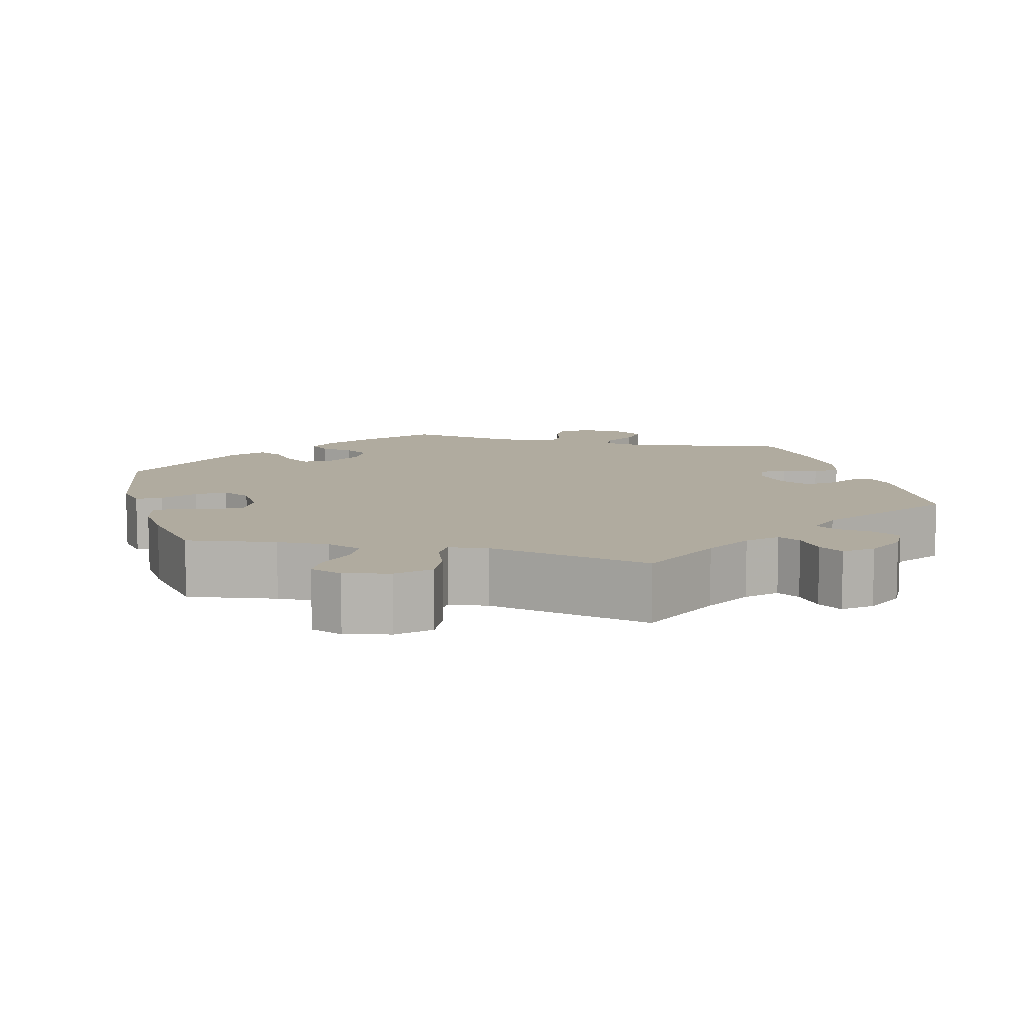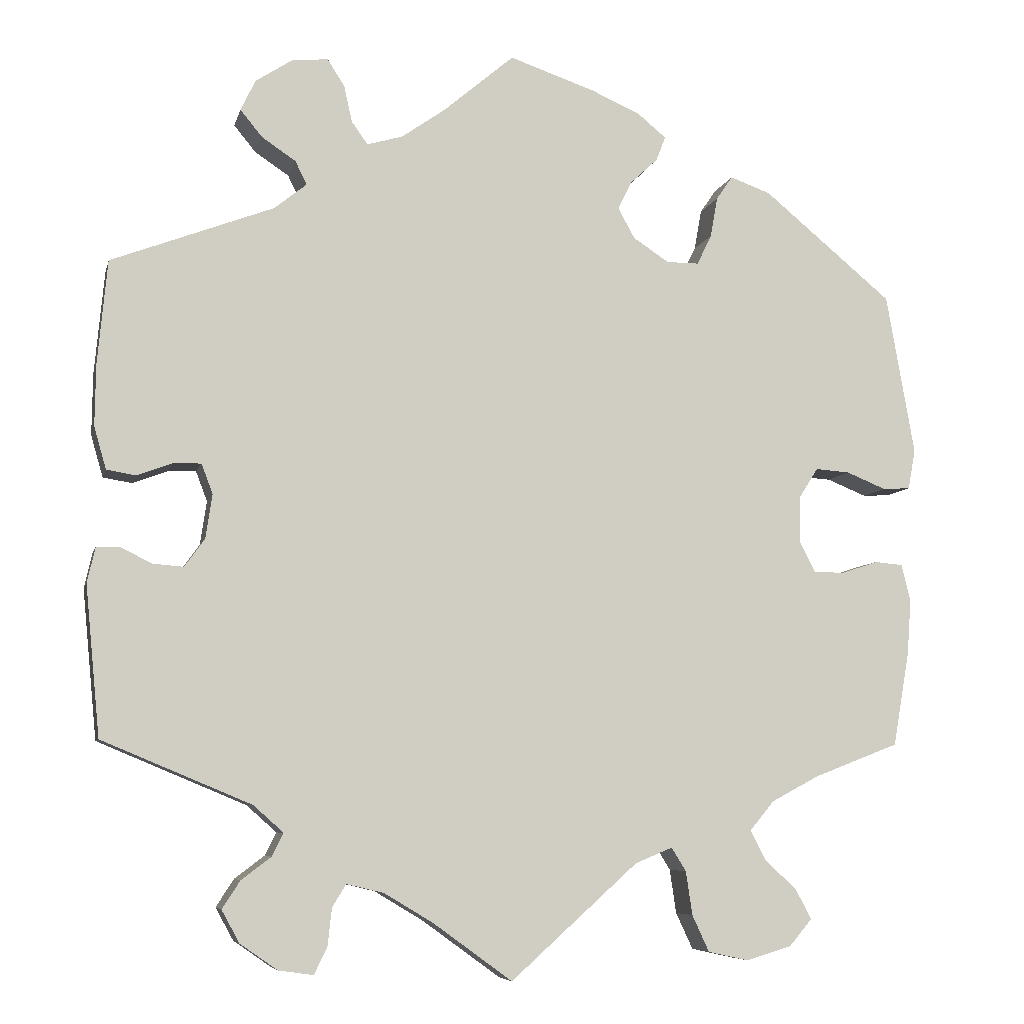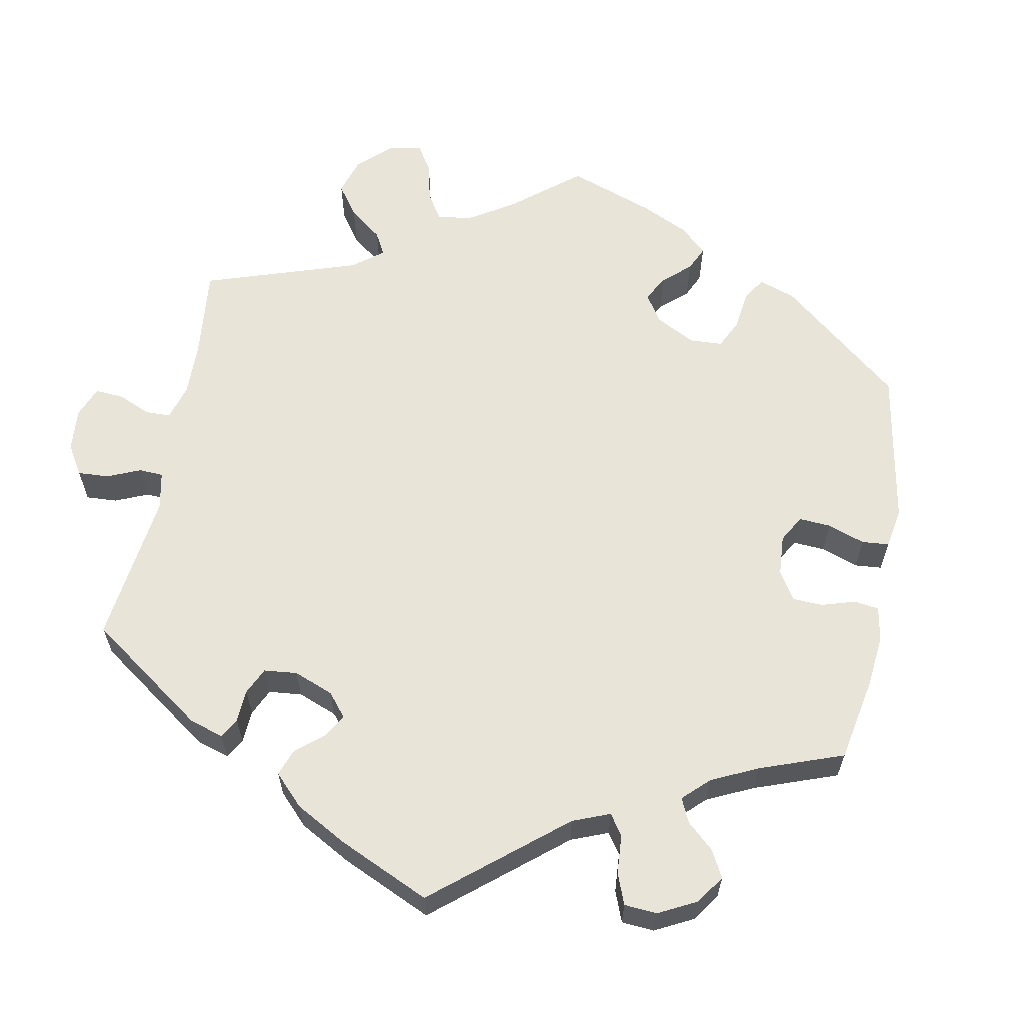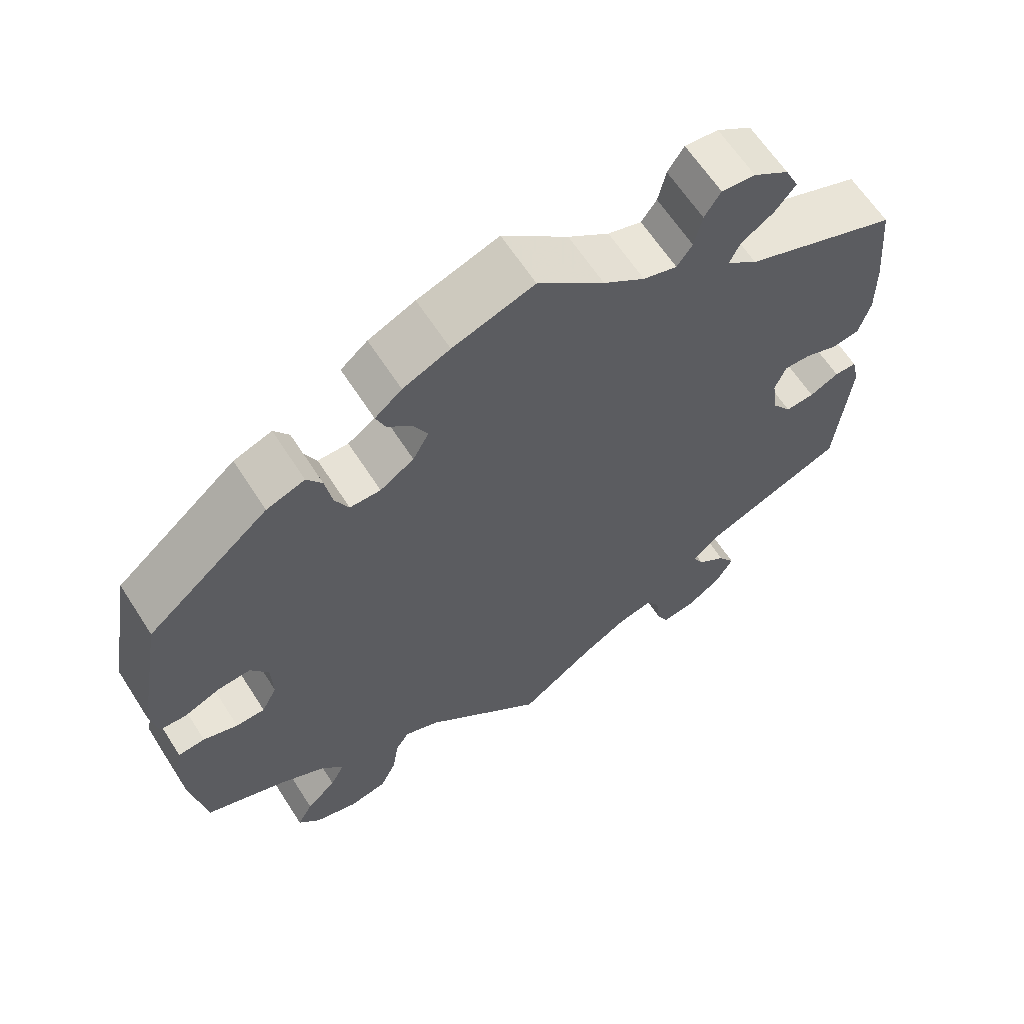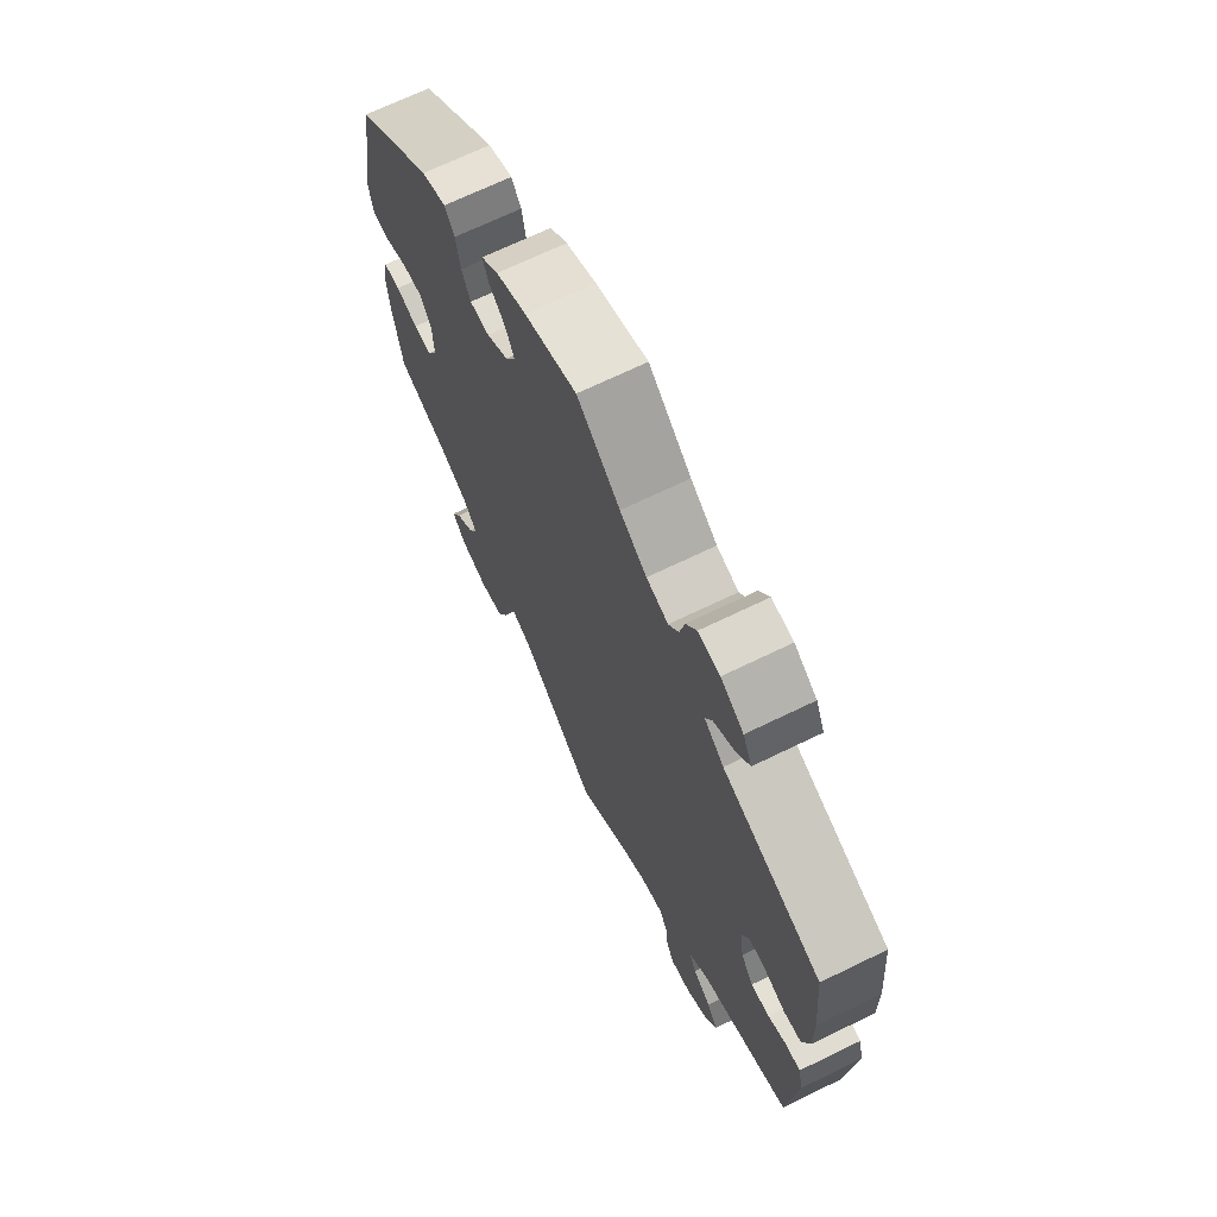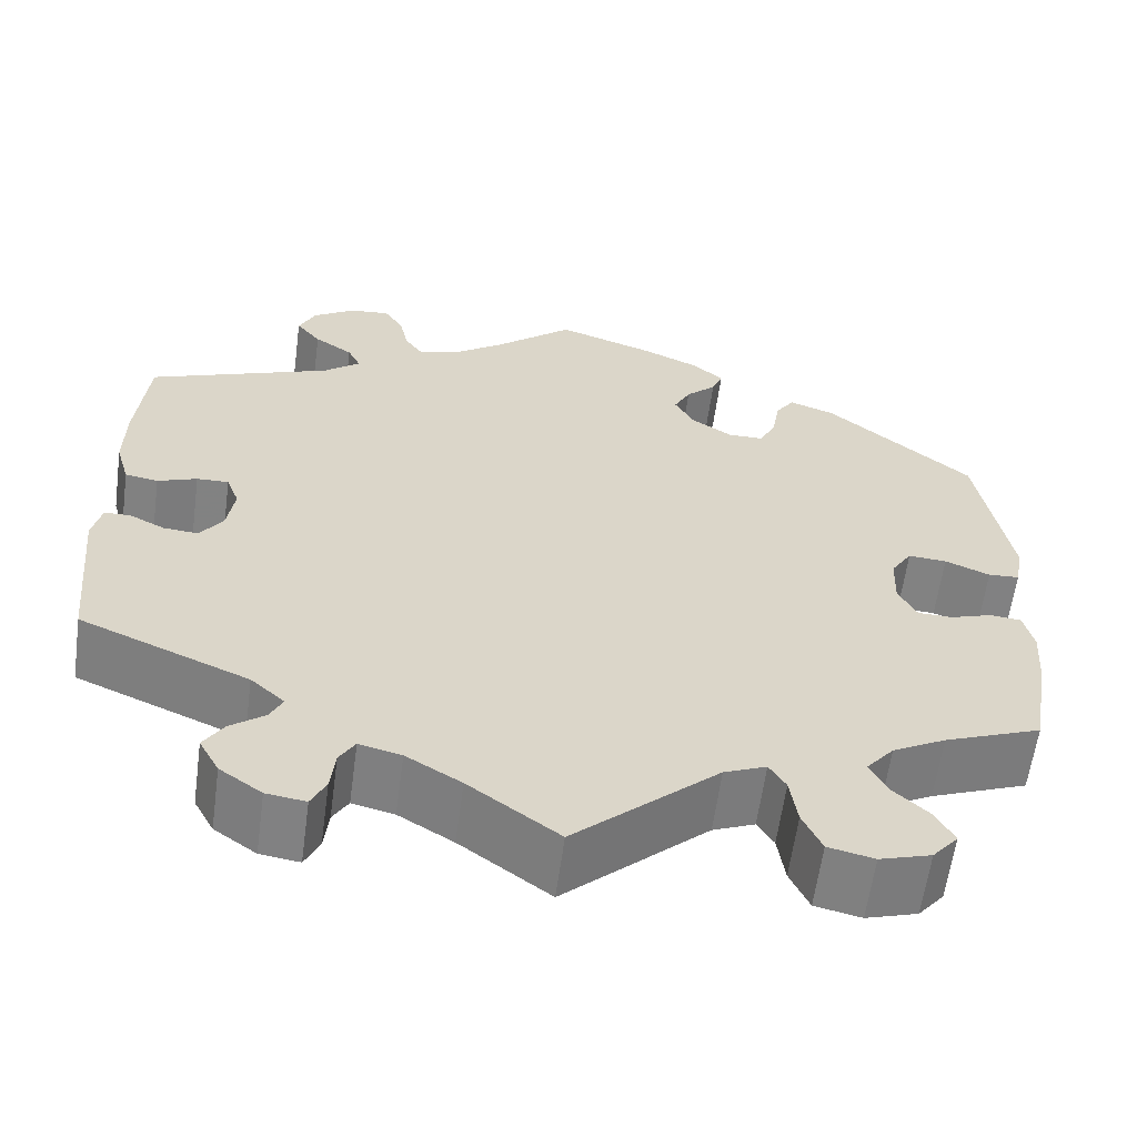
<metadata>
{"format":"obj","ext":"obj","renderer":"f3d","projection":"perspective","resolution":1024,"background":"white","views":[{"elev":9.7,"azim":164.6,"up":"+Y"},{"elev":-7.1,"azim":-12.8,"up":"+Z"},{"elev":61.3,"azim":-49.5,"up":"+Y"},{"elev":63.3,"azim":147.3,"up":"+Z"},{"elev":69.0,"azim":-115.9,"up":"+Z"},{"elev":-60.7,"azim":-7.7,"up":"+Z"}]}
</metadata>
<code>
v 0.106 0.07 0.542
v 0.167 0.07 0.515
v 0.202 0.07 0.486
v 0.19 0.07 0.456
v 0.157 0.07 0.425
v 0.139 0.07 0.39
v 0.16 0.07 0.352
v 0.204 0.07 0.323
v 0.244 0.07 0.323
v 0.262 0.07 0.36
v 0.271 0.07 0.41
v 0.291 0.07 0.439
v 0.341 0.07 0.421
v 0.5 0.07 0.289
v 0.535 0.07 0.09
v 0.526 0.07 0.041
v 0.492 0.07 0.039
v 0.443 0.07 0.059
v 0.401 0.07 0.062
v 0.378 0.07 0.026
v 0.376 0.07 -0.031
v 0.396 0.07 -0.07
v 0.434 0.07 -0.071
v 0.479 0.07 -0.056
v 0.514 0.07 -0.059
v 0.525 0.07 -0.105
v 0.52 0.07 -0.173
v 0.5 0.07 -0.289
v 0.394 0.07 -0.33
v 0.336 0.07 -0.361
v 0.306 0.07 -0.397
v 0.325 0.07 -0.434
v 0.364 0.07 -0.47
v 0.384 0.07 -0.507
v 0.356 0.07 -0.54
v 0.3 0.07 -0.557
v 0.25 0.07 -0.546
v 0.229 0.07 -0.501
v 0.221 0.07 -0.447
v 0.203 0.07 -0.418
v 0.157 0.07 -0.437
v 0 0.07 -0.578
v -0.098 0.07 -0.507
v -0.158 0.07 -0.471
v -0.204 0.07 -0.46
v -0.221 0.07 -0.488
v -0.226 0.07 -0.534
v -0.242 0.07 -0.567
v -0.285 0.07 -0.561
v -0.331 0.07 -0.529
v -0.353 0.07 -0.489
v -0.331 0.07 -0.455
v -0.294 0.07 -0.427
v -0.28 0.07 -0.399
v -0.317 0.07 -0.366
v -0.501 0.07 -0.289
v -0.519 0.07 -0.104
v -0.509 0.07 -0.06
v -0.48 0.07 -0.06
v -0.442 0.07 -0.079
v -0.404 0.07 -0.082
v -0.379 0.07 -0.047
v -0.371 0.07 0.007
v -0.385 0.07 0.044
v -0.42 0.07 0.043
v -0.463 0.07 0.027
v -0.499 0.07 0.033
v -0.514 0.07 0.085
v -0.513 0.07 0.161
v -0.501 0.07 0.289
v -0.301 0.07 0.365
v -0.261 0.07 0.397
v -0.275 0.07 0.426
v -0.317 0.07 0.454
v -0.344 0.07 0.487
v -0.326 0.07 0.525
v -0.28 0.07 0.555
v -0.236 0.07 0.559
v -0.215 0.07 0.526
v -0.205 0.07 0.481
v -0.185 0.07 0.453
v -0.141 0.07 0.466
v -0.087 0.07 0.504
v 0 0.07 0.578
v 0.106 0 0.542
v 0.167 0 0.515
v 0.202 0 0.486
v 0.19 0 0.456
v 0.157 0 0.425
v 0.139 0 0.39
v 0.16 0 0.352
v 0.204 0 0.323
v 0.244 0 0.323
v 0.262 0 0.36
v 0.271 0 0.41
v 0.291 0 0.439
v 0.341 0 0.421
v 0.5 0 0.289
v 0.535 0 0.09
v 0.526 0 0.041
v 0.492 0 0.039
v 0.443 0 0.059
v 0.401 0 0.062
v 0.378 0 0.026
v 0.376 0 -0.031
v 0.396 0 -0.07
v 0.434 0 -0.071
v 0.479 0 -0.056
v 0.514 0 -0.059
v 0.525 0 -0.105
v 0.52 0 -0.173
v 0.5 0 -0.289
v 0.394 0 -0.33
v 0.336 0 -0.361
v 0.306 0 -0.397
v 0.325 0 -0.434
v 0.364 0 -0.47
v 0.384 0 -0.507
v 0.356 0 -0.54
v 0.3 0 -0.557
v 0.25 0 -0.546
v 0.229 0 -0.501
v 0.221 0 -0.447
v 0.203 0 -0.418
v 0.157 0 -0.437
v 0 0 -0.578
v -0.098 0 -0.507
v -0.158 0 -0.471
v -0.204 0 -0.46
v -0.221 0 -0.488
v -0.226 0 -0.534
v -0.242 0 -0.567
v -0.285 0 -0.561
v -0.331 0 -0.529
v -0.353 0 -0.489
v -0.331 0 -0.455
v -0.294 0 -0.427
v -0.28 0 -0.399
v -0.317 0 -0.366
v -0.501 0 -0.289
v -0.519 0 -0.104
v -0.509 0 -0.06
v -0.48 0 -0.06
v -0.442 0 -0.079
v -0.404 0 -0.082
v -0.379 0 -0.047
v -0.371 0 0.007
v -0.385 0 0.044
v -0.42 0 0.043
v -0.463 0 0.027
v -0.499 0 0.033
v -0.514 0 0.085
v -0.513 0 0.161
v -0.501 0 0.289
v -0.301 0 0.365
v -0.261 0 0.397
v -0.275 0 0.426
v -0.317 0 0.454
v -0.344 0 0.487
v -0.326 0 0.525
v -0.28 0 0.555
v -0.236 0 0.559
v -0.215 0 0.526
v -0.205 0 0.481
v -0.185 0 0.453
v -0.141 0 0.466
v -0.087 0 0.504
v 0 0 0.578
f 83 84 1 2
f 82 83 2 3
f 81 82 3 4
f 77 78 79 80
f 77 80 81
f 76 77 81
f 73 74 75 76
f 73 76 81
f 72 73 81 4
f 68 69 70 71
f 65 66 67 68
f 64 65 68 71
f 63 64 71 72
f 57 58 59 60
f 55 56 57 60
f 54 55 60 61
f 50 51 52 53
f 50 53 54
f 49 50 54
f 46 47 48 49
f 45 46 49 54
f 44 45 54 61
f 41 42 43
f 40 41 43 44
f 36 37 38 39
f 36 39 40
f 35 36 40
f 32 33 34 35
f 31 32 35 40
f 30 31 40 44
f 26 27 28 29
f 23 24 25 26
f 22 23 26 29
f 21 22 29 30
f 15 16 17 18
f 15 18 19
f 14 15 19
f 13 14 19 20
f 10 11 12 13
f 9 10 13 20
f 63 72 4 5
f 62 63 5 6
f 61 62 6 7
f 44 61 7 8
f 20 21 30 44
f 8 9 20 44
f 86 85 168 167
f 87 86 167 166
f 88 87 166 165
f 164 163 162 161
f 165 164 161
f 165 161 160
f 160 159 158 157
f 165 160 157
f 88 165 157 156
f 155 154 153 152
f 152 151 150 149
f 155 152 149 148
f 156 155 148 147
f 144 143 142 141
f 144 141 140 139
f 145 144 139 138
f 137 136 135 134
f 138 137 134
f 138 134 133
f 133 132 131 130
f 138 133 130 129
f 145 138 129 128
f 127 126 125
f 128 127 125 124
f 123 122 121 120
f 124 123 120
f 124 120 119
f 119 118 117 116
f 124 119 116 115
f 128 124 115 114
f 113 112 111 110
f 110 109 108 107
f 113 110 107 106
f 114 113 106 105
f 102 101 100 99
f 103 102 99
f 103 99 98
f 104 103 98 97
f 97 96 95 94
f 104 97 94 93
f 89 88 156 147
f 90 89 147 146
f 91 90 146 145
f 92 91 145 128
f 128 114 105 104
f 128 104 93 92
f 1 85 86 2
f 2 86 87 3
f 3 87 88 4
f 4 88 89 5
f 5 89 90 6
f 6 90 91 7
f 7 91 92 8
f 8 92 93 9
f 9 93 94 10
f 10 94 95 11
f 11 95 96 12
f 12 96 97 13
f 13 97 98 14
f 14 98 99 15
f 15 99 100 16
f 16 100 101 17
f 17 101 102 18
f 18 102 103 19
f 19 103 104 20
f 20 104 105 21
f 21 105 106 22
f 22 106 107 23
f 23 107 108 24
f 24 108 109 25
f 25 109 110 26
f 26 110 111 27
f 27 111 112 28
f 28 112 113 29
f 29 113 114 30
f 30 114 115 31
f 31 115 116 32
f 32 116 117 33
f 33 117 118 34
f 34 118 119 35
f 35 119 120 36
f 36 120 121 37
f 37 121 122 38
f 38 122 123 39
f 39 123 124 40
f 40 124 125 41
f 41 125 126 42
f 42 126 127 43
f 43 127 128 44
f 44 128 129 45
f 45 129 130 46
f 46 130 131 47
f 47 131 132 48
f 48 132 133 49
f 49 133 134 50
f 50 134 135 51
f 51 135 136 52
f 52 136 137 53
f 53 137 138 54
f 54 138 139 55
f 55 139 140 56
f 56 140 141 57
f 57 141 142 58
f 58 142 143 59
f 59 143 144 60
f 60 144 145 61
f 61 145 146 62
f 62 146 147 63
f 63 147 148 64
f 64 148 149 65
f 65 149 150 66
f 66 150 151 67
f 67 151 152 68
f 68 152 153 69
f 69 153 154 70
f 70 154 155 71
f 71 155 156 72
f 72 156 157 73
f 73 157 158 74
f 74 158 159 75
f 75 159 160 76
f 76 160 161 77
f 77 161 162 78
f 78 162 163 79
f 79 163 164 80
f 80 164 165 81
f 81 165 166 82
f 82 166 167 83
f 83 167 168 84
f 84 168 85 1

</code>
